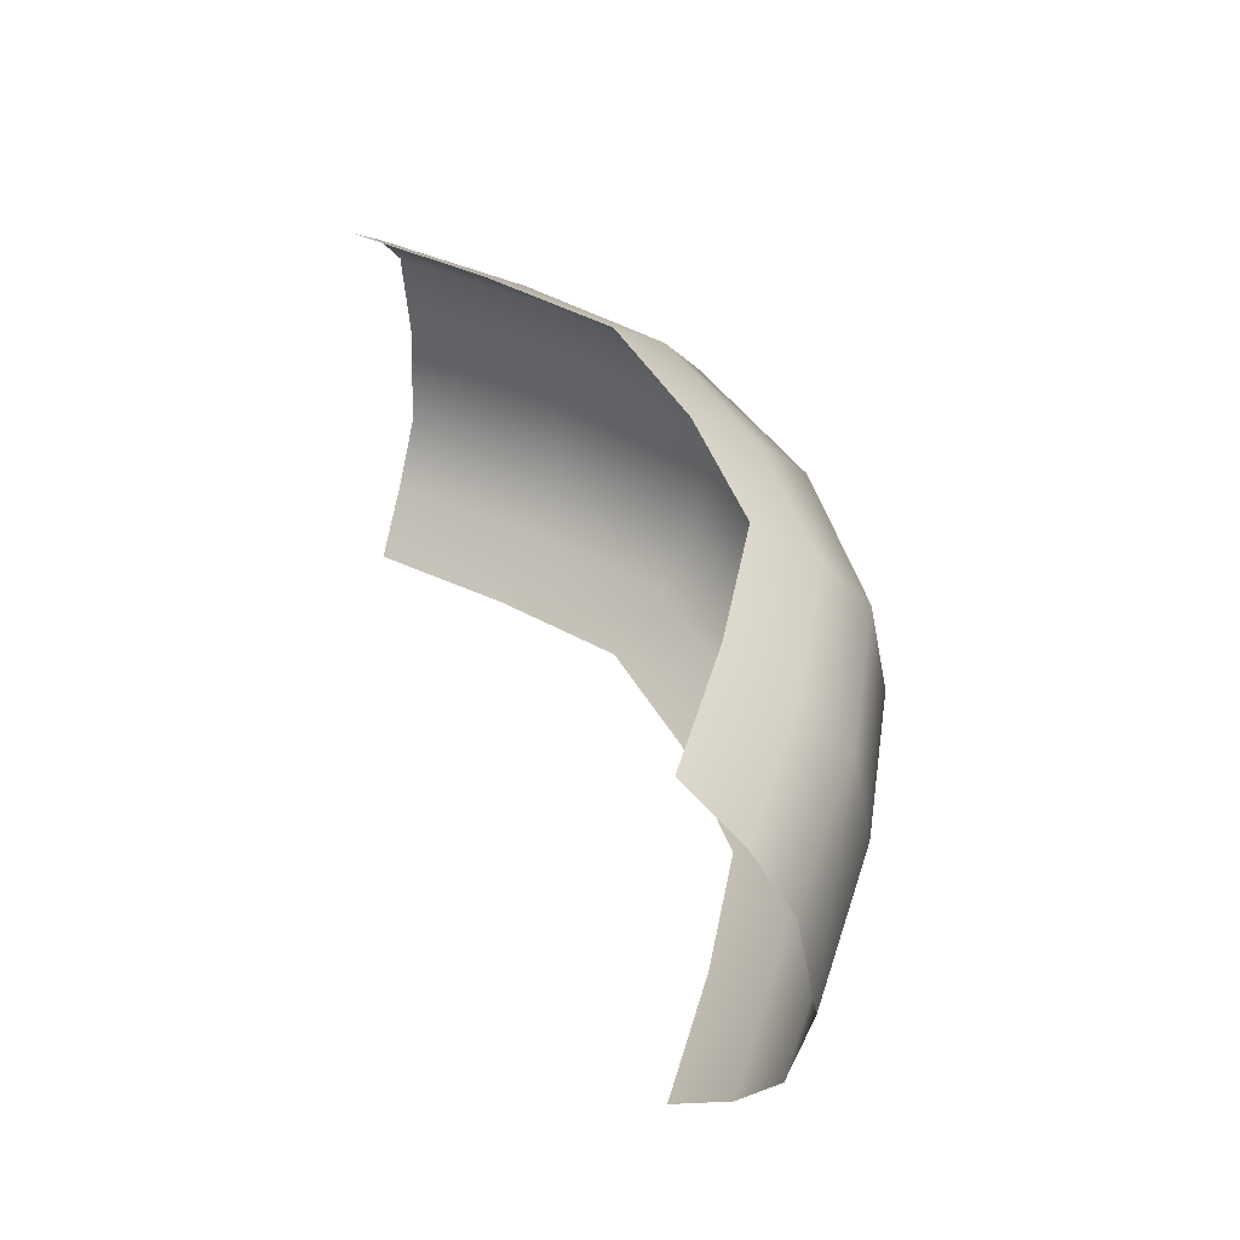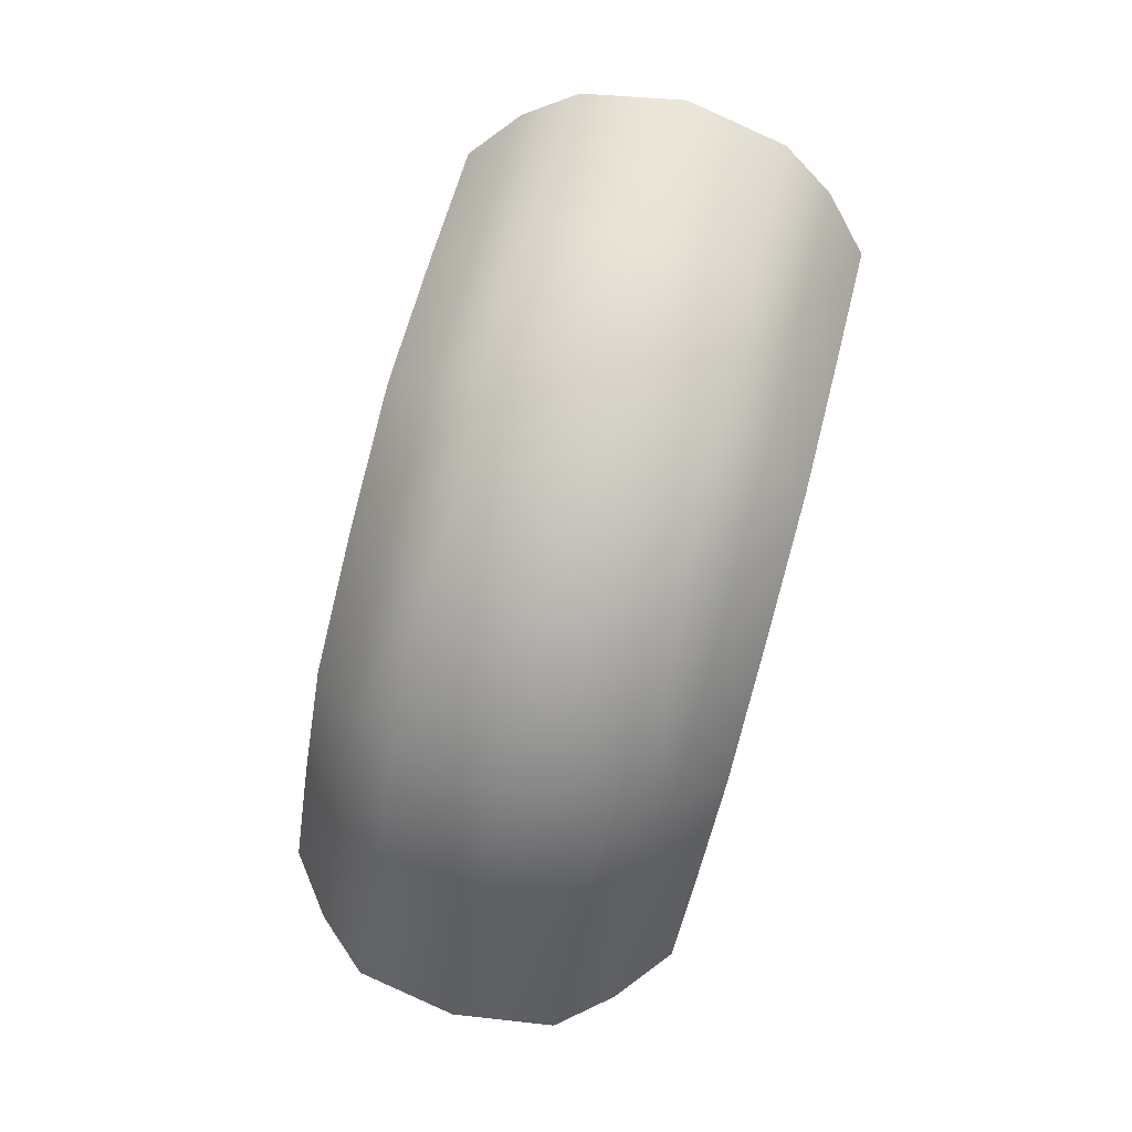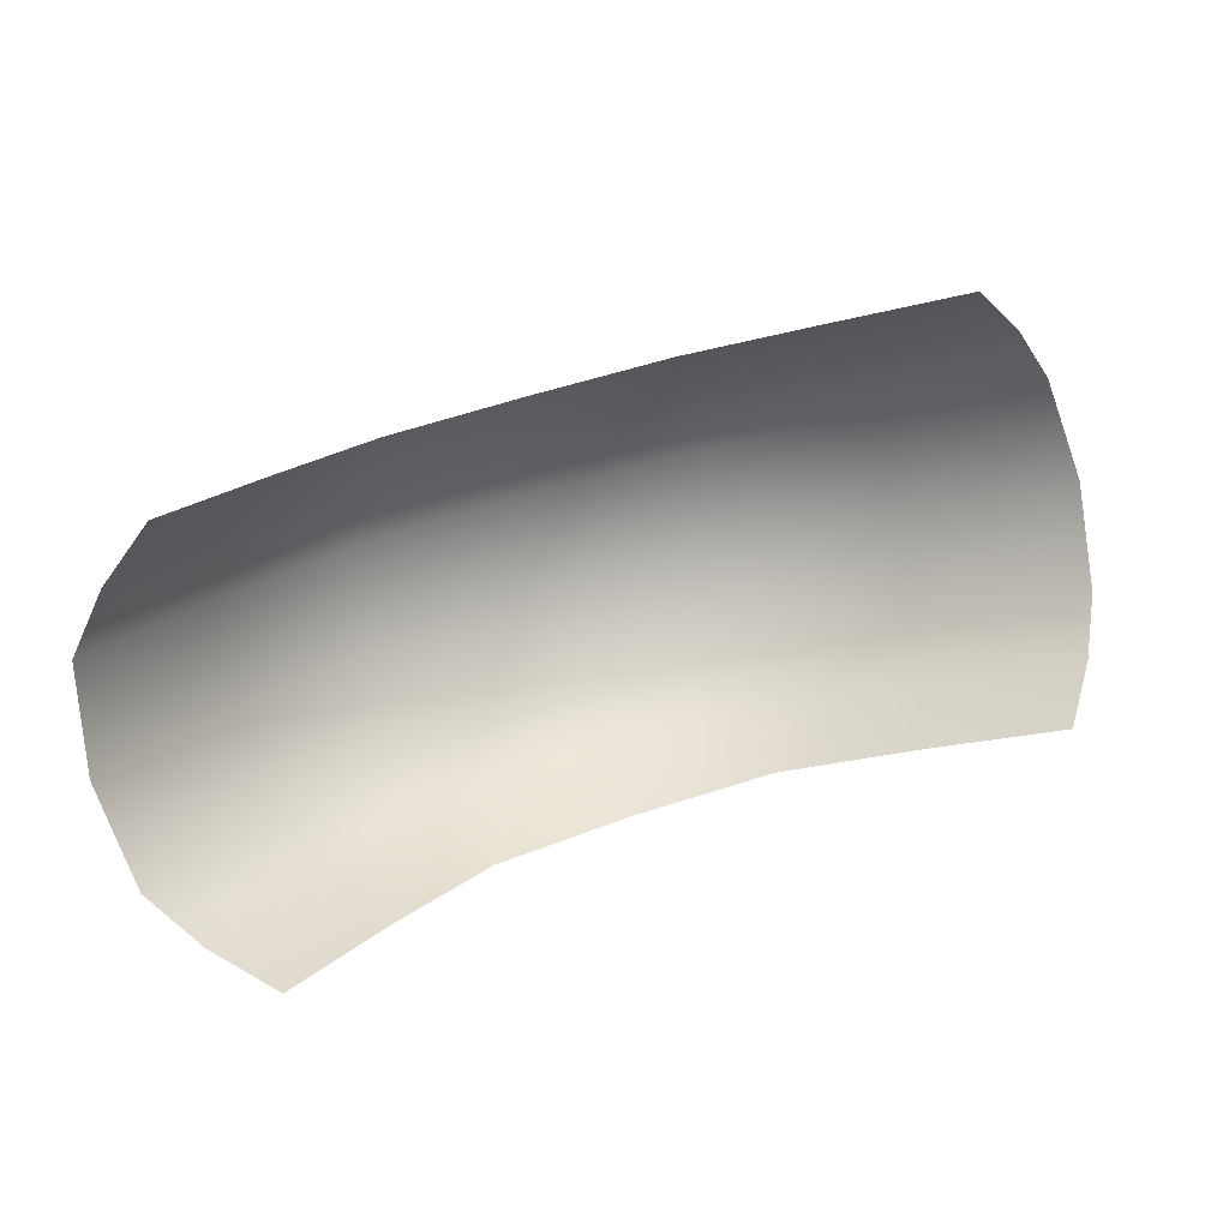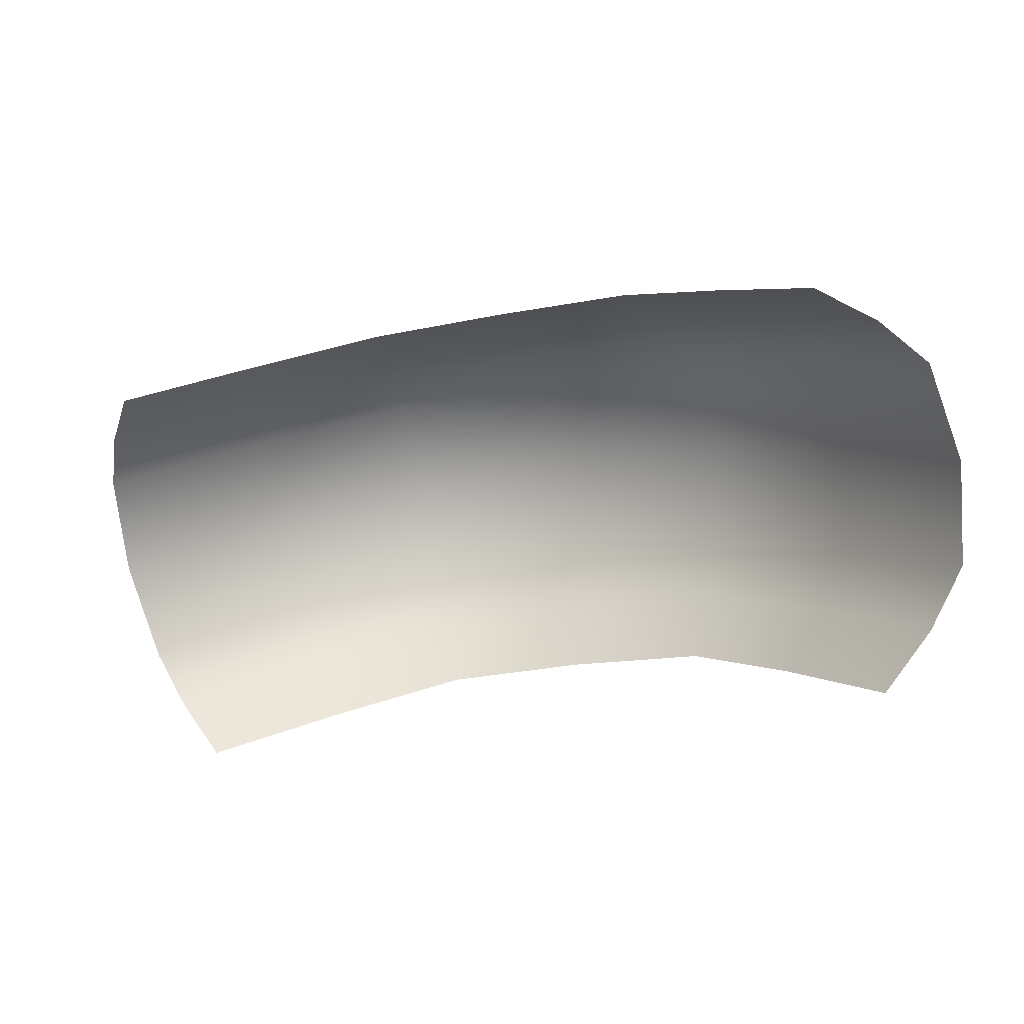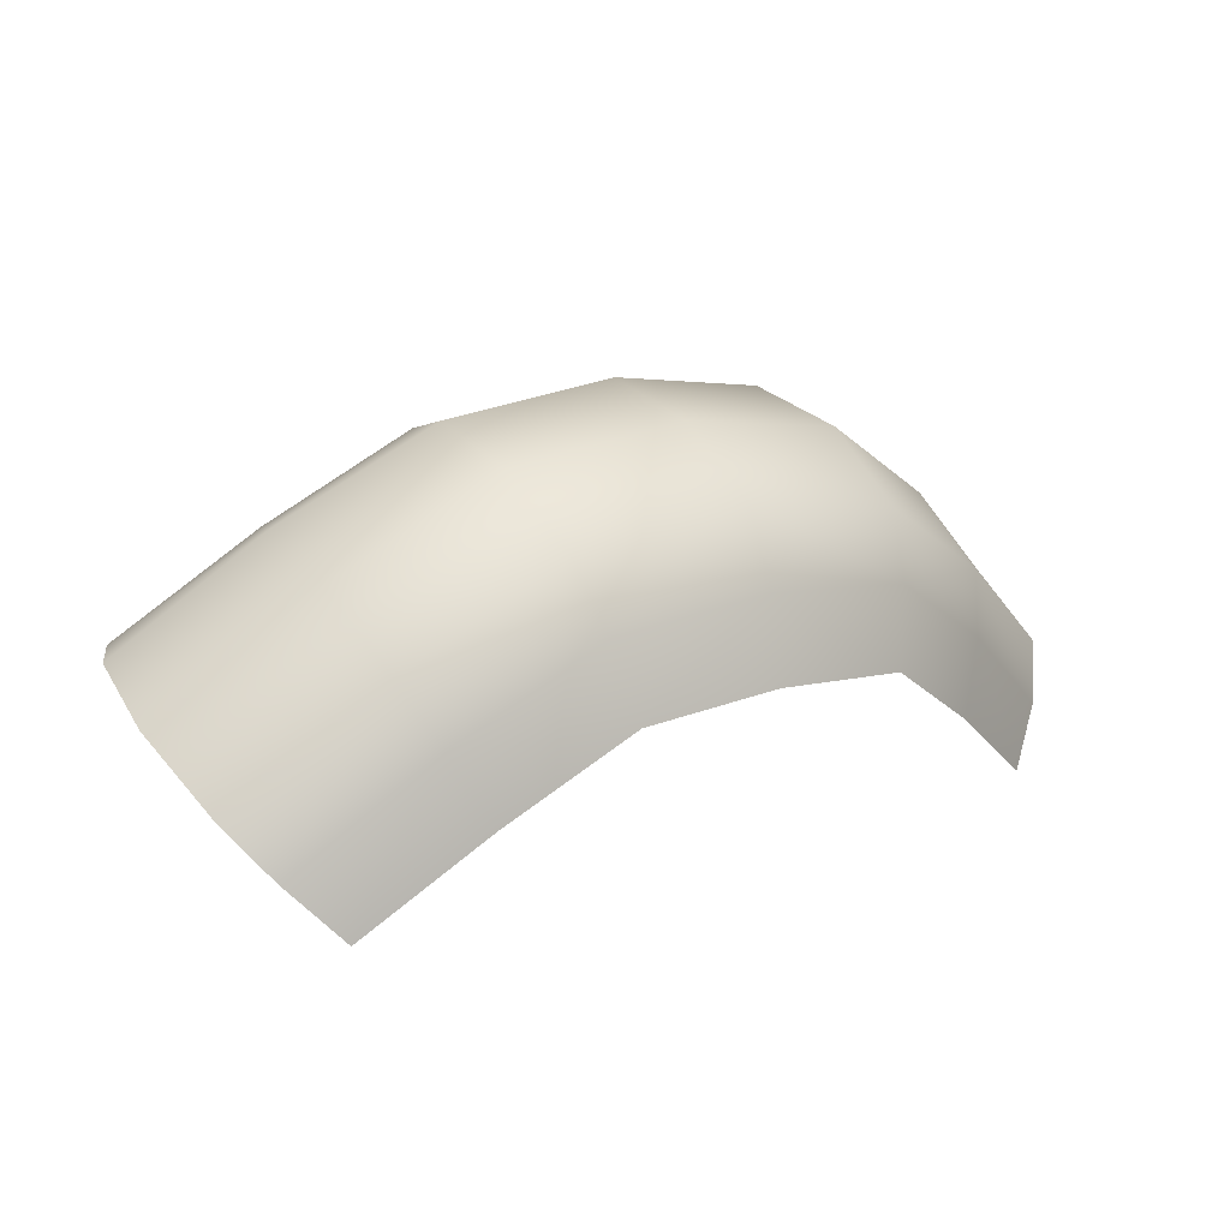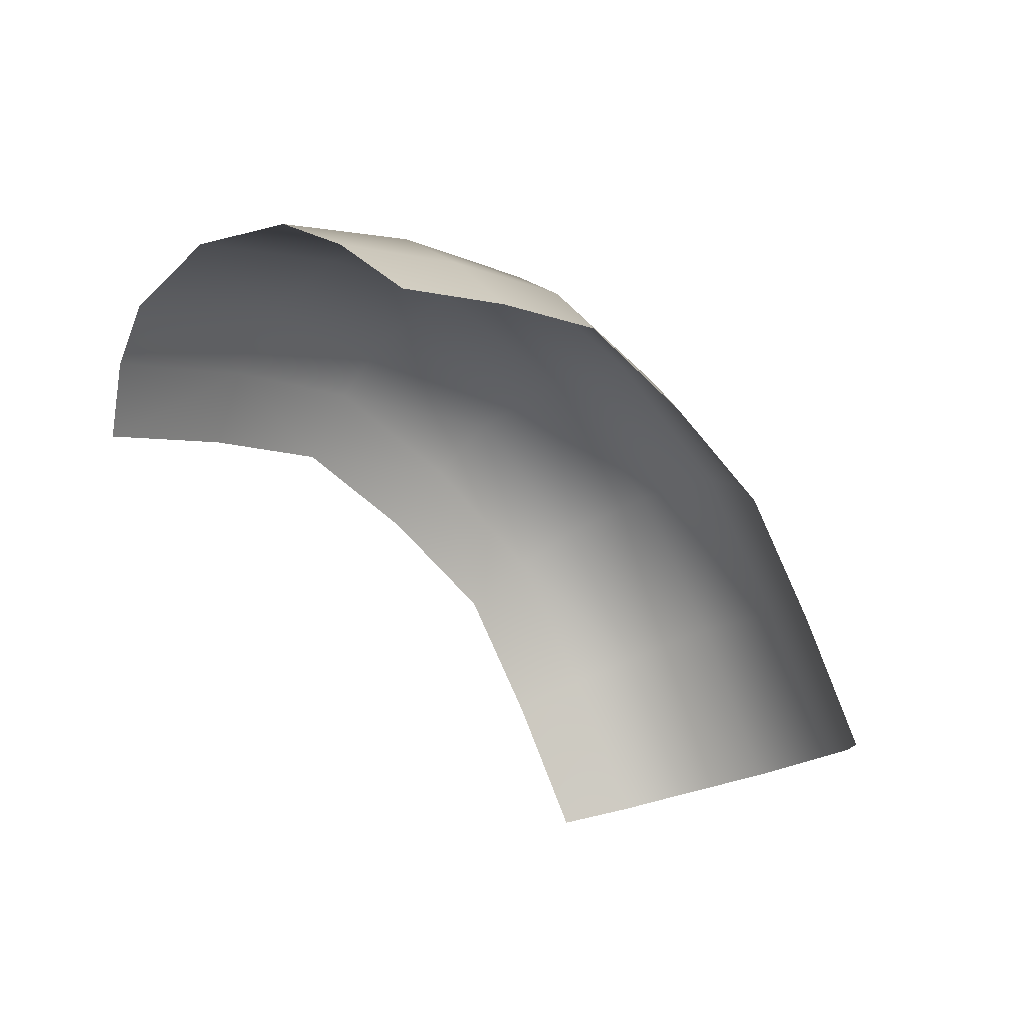
<metadata>
{"format":"obj","ext":"obj","renderer":"f3d","projection":"perspective","resolution":1024,"background":"white","views":[{"elev":43.5,"azim":85.2,"up":"+Z"},{"elev":79.9,"azim":-75.0,"up":"+Y"},{"elev":-79.1,"azim":13.7,"up":"+Y"},{"elev":-76.7,"azim":-168.0,"up":"+Y"},{"elev":44.1,"azim":146.6,"up":"+Y"},{"elev":-27.1,"azim":131.2,"up":"+Y"}]}
</metadata>
<code>
o ColobotMesh_1_ColobotMesh_
v 1.017 1.253 -0.7674
v -0.006187 1.987 -0.3895
v -0.006187 1.586 -0.7674
v 1.017 1.253 0.7636
v 1.229 1.578 0.3857
v -0.006187 1.586 0.7636
v 1.229 1.578 -0.3895
v -0.006187 1.987 0.3857
v -1.265 1.578 -0.3895
v -1.029 1.253 -0.7674
v -1.029 1.253 0.7636
v -1.265 1.578 0.3857
v -1.661 0.3833 0.7636
v -2.043 0.531 0.3857
v -1.661 0.3833 -0.7674
v -2.043 0.531 -0.3895
v 0.5689 1.666 0.5874
v 1.144 1.445 0.5874
v 0.5689 1.666 -0.5912
v -1.542 0.9806 0.5874
v -1.877 0.4633 0.5874
v 0.6346 1.907 -0.001884
v 0.5052 1.442 0.7636
v -0.006187 1.818 -0.5912
v -0.5309 1.46 -0.7674
v -0.5309 1.46 0.7636
v -1.684 1.085 0.3857
v 0.5052 1.442 -0.7674
v -0.6064 1.693 -0.5912
v -1.31 1.64 -0.001884
v -0.6659 1.876 0.3857
v -1.684 1.085 -0.3895
v 0.6233 1.834 0.3857
v -0.6659 1.876 -0.3895
v 1.275 1.648 -0.001884
v 0.6233 1.834 -0.3895
v -1.166 1.441 -0.5912
v -0.6882 1.945 -0.001884
v -1.166 1.441 0.5874
v -1.358 0.8366 -0.7674
v -0.6064 1.693 0.5874
v -1.877 0.4633 -0.5912
v 1.144 1.445 -0.5912
v -2.102 0.5504 -0.001884
v -1.542 0.9806 -0.5912
v -1.358 0.8366 0.7636
v -0.006187 2.063 -0.001884
v -0.006187 1.818 0.5874
v -1.736 1.137 -0.001884
f 20 13 46
f 1 19 43
f 33 48 17
f 18 33 17
f 37 32 9
f 35 36 22
f 27 21 20
f 39 27 20
f 20 11 39
f 17 6 23
f 9 49 30
f 2 38 47
f 10 29 25
f 3 29 24
f 24 34 2
f 38 12 31
f 38 8 47
f 10 45 37
f 17 4 18
f 3 19 28
f 15 45 40
f 42 32 45
f 36 24 2
f 2 22 36
f 49 12 30
f 43 36 7
f 31 39 41
f 32 44 49
f 35 33 5
f 48 31 41
f 41 11 26
f 41 6 48
f 37 34 29
f 9 38 34
f 44 27 49
f 22 8 33
f 20 21 13
f 1 28 19
f 33 8 48
f 18 5 33
f 37 45 32
f 35 7 36
f 27 14 21
f 39 12 27
f 20 46 11
f 17 48 6
f 9 32 49
f 2 34 38
f 10 37 29
f 3 25 29
f 24 29 34
f 38 30 12
f 38 31 8
f 10 40 45
f 17 23 4
f 3 24 19
f 15 42 45
f 42 16 32
f 36 19 24
f 2 47 22
f 49 27 12
f 43 19 36
f 31 12 39
f 32 16 44
f 35 22 33
f 48 8 31
f 41 39 11
f 41 26 6
f 37 9 34
f 9 30 38
f 44 14 27
f 22 47 8

</code>
